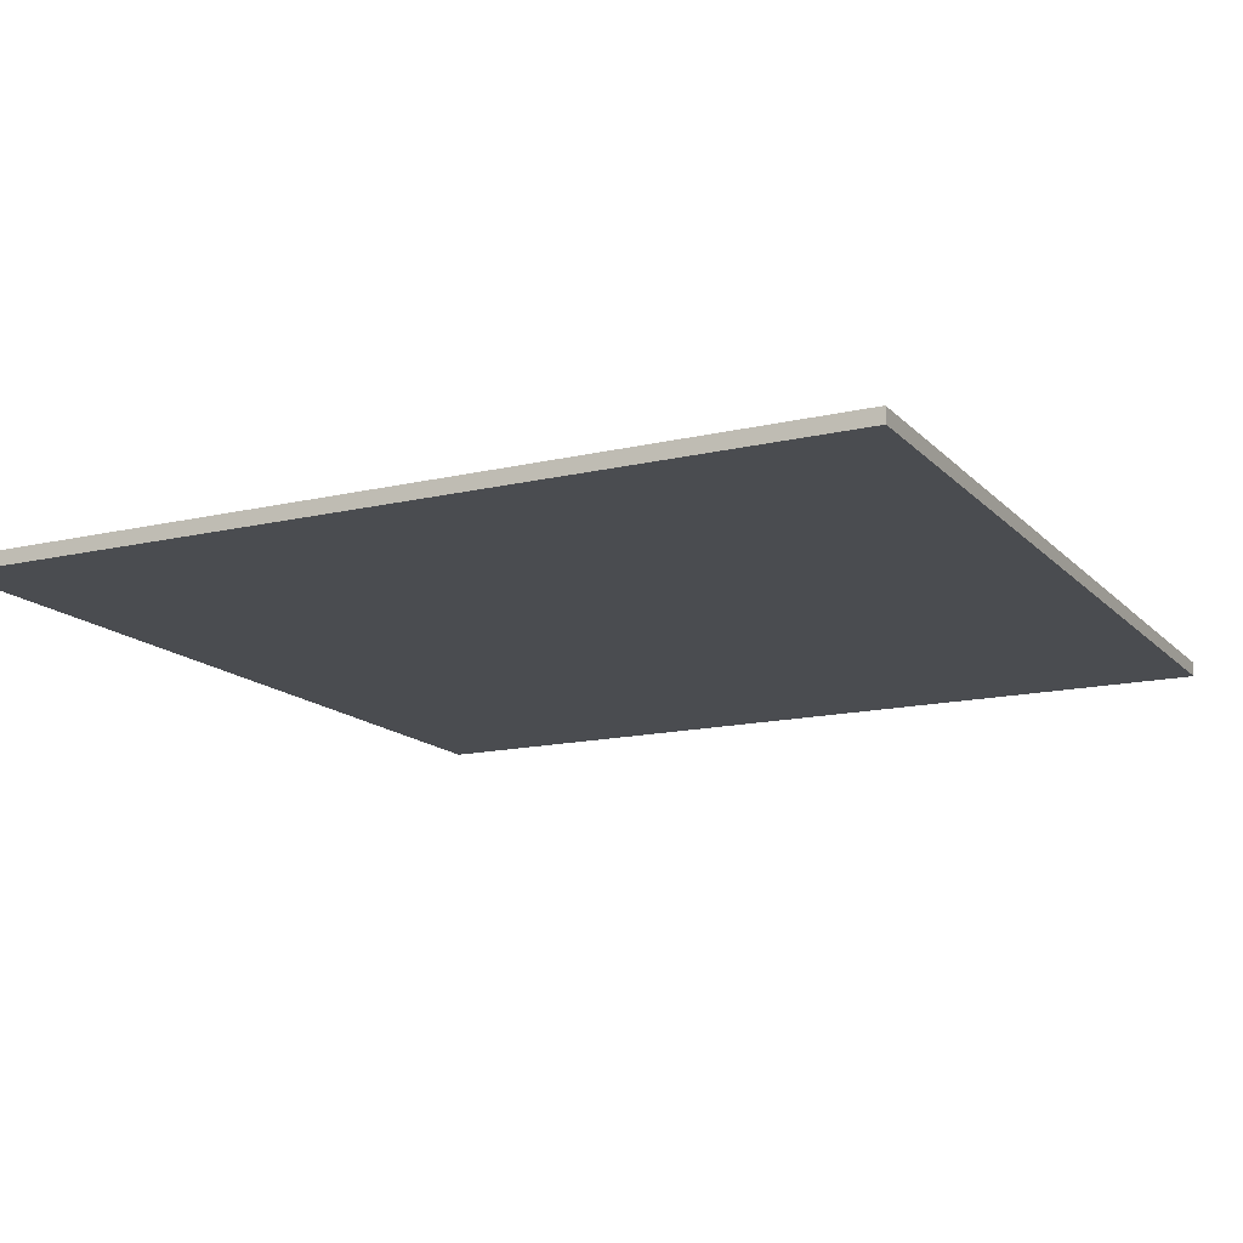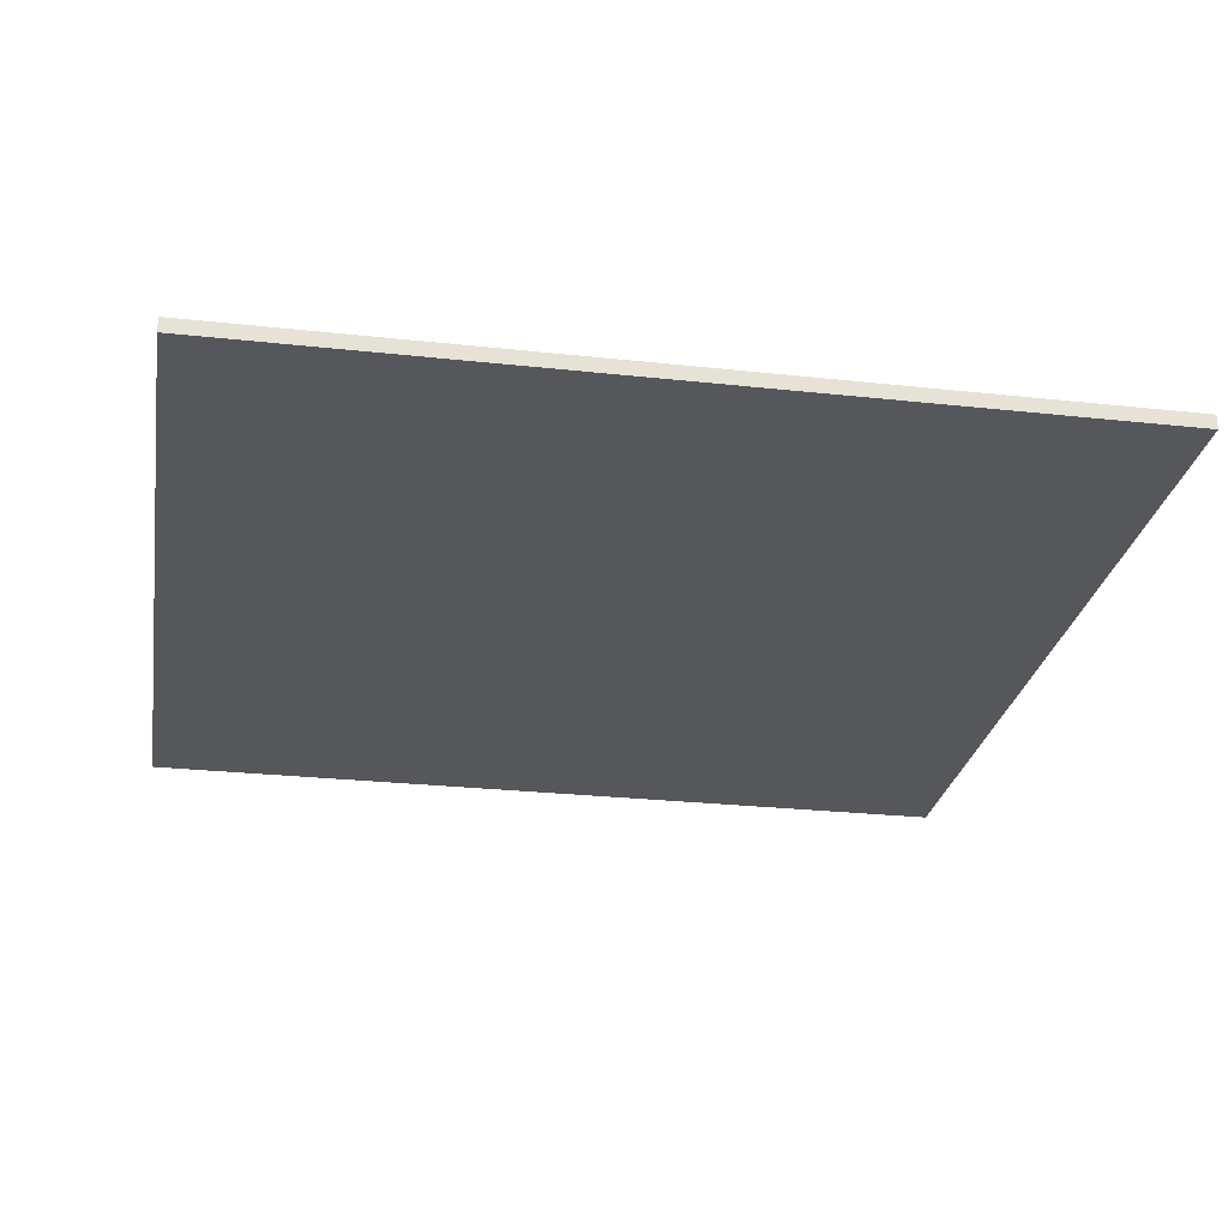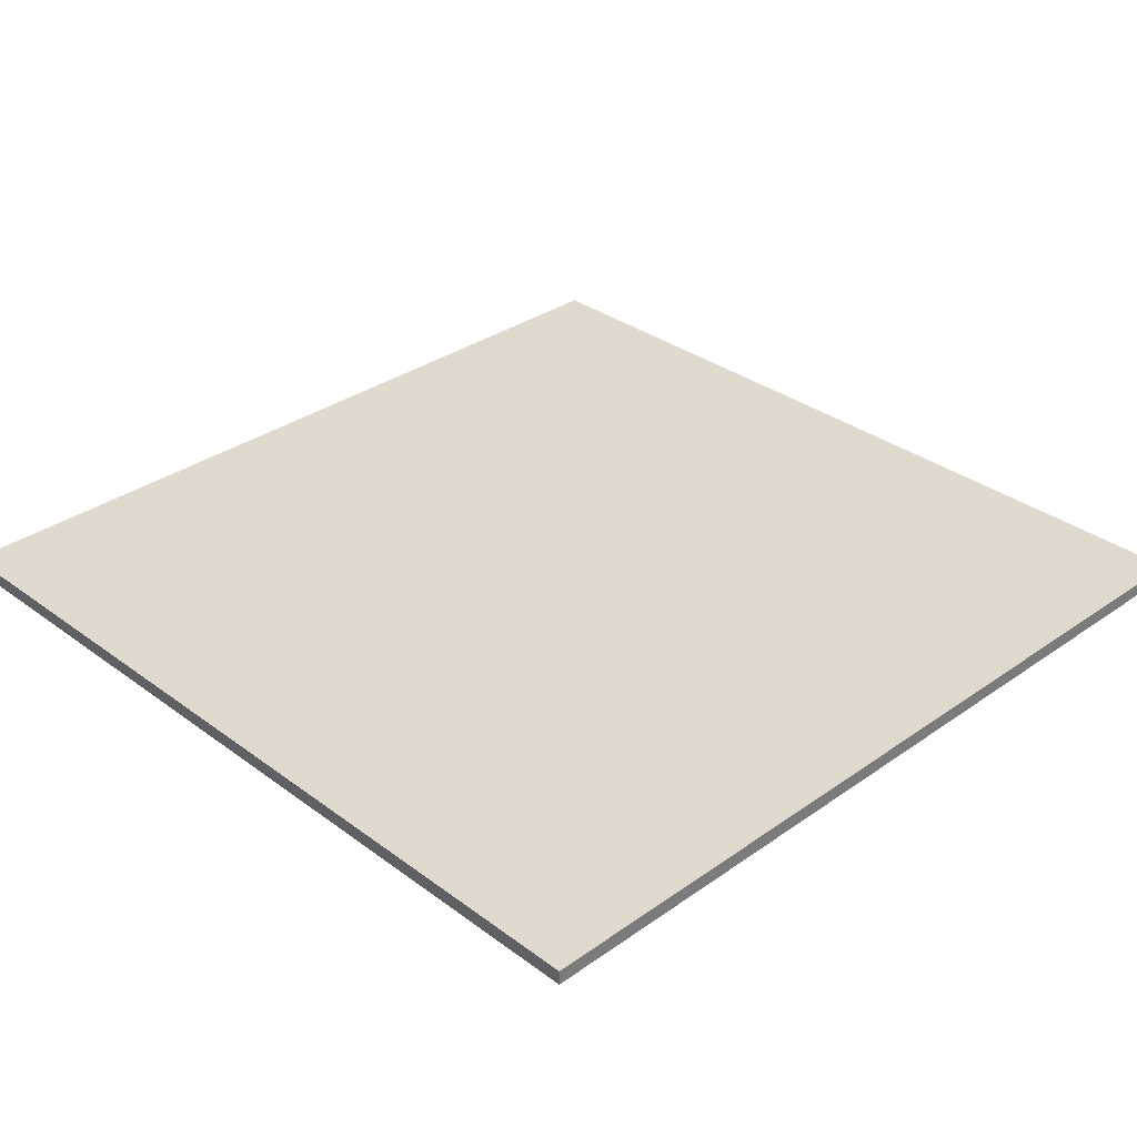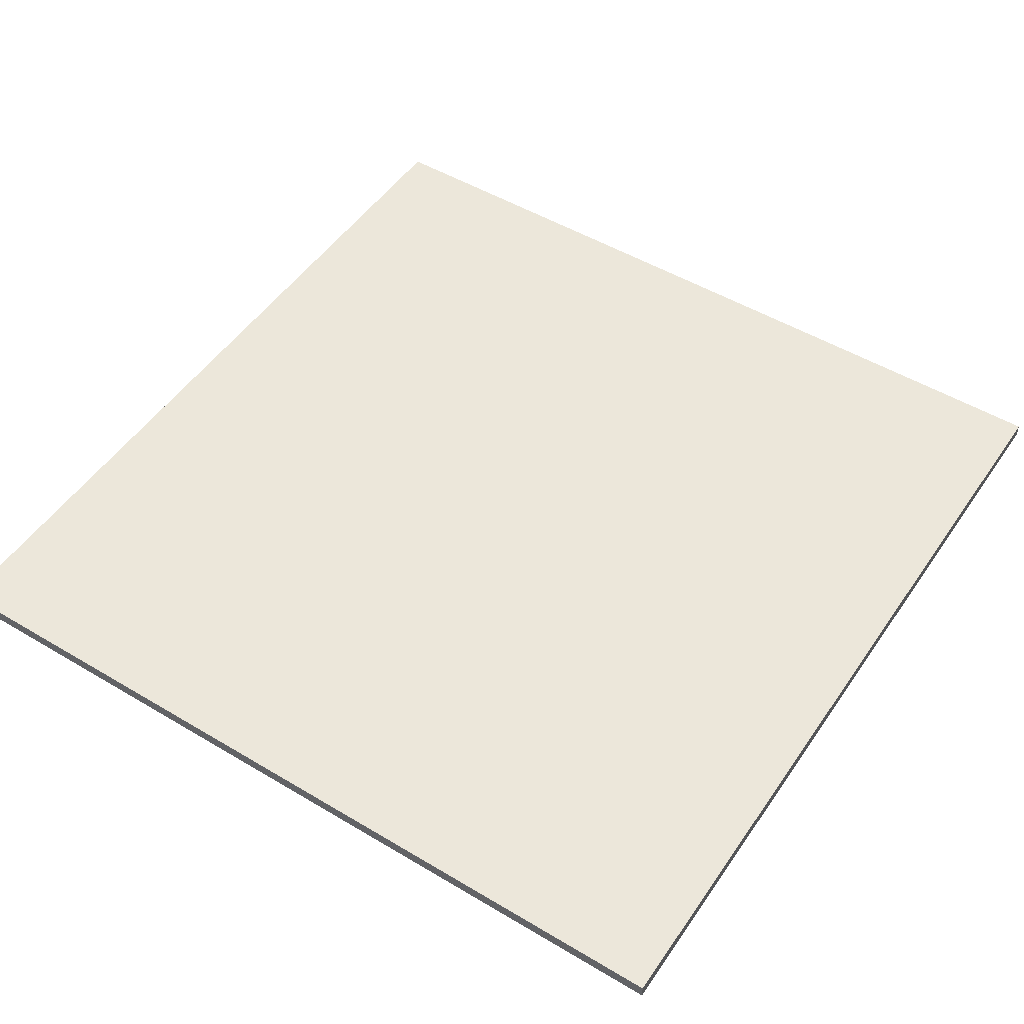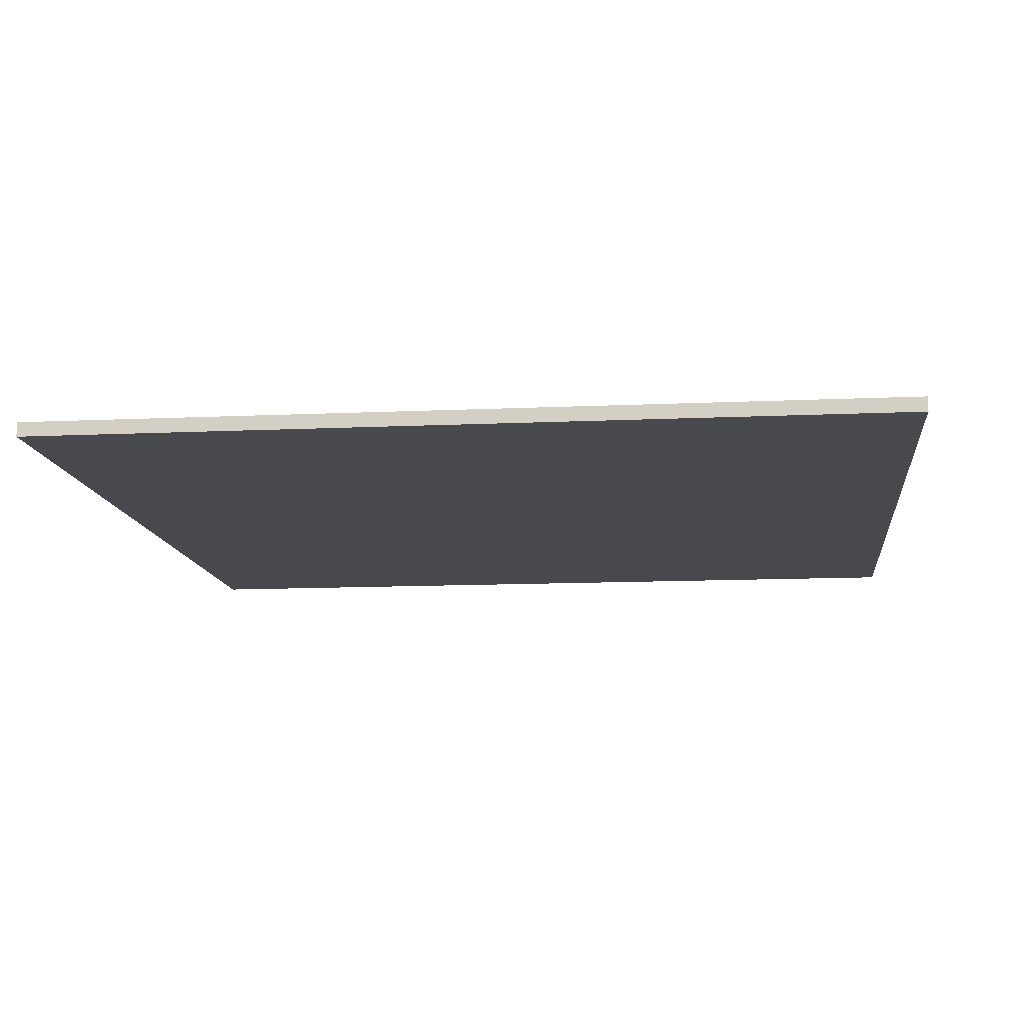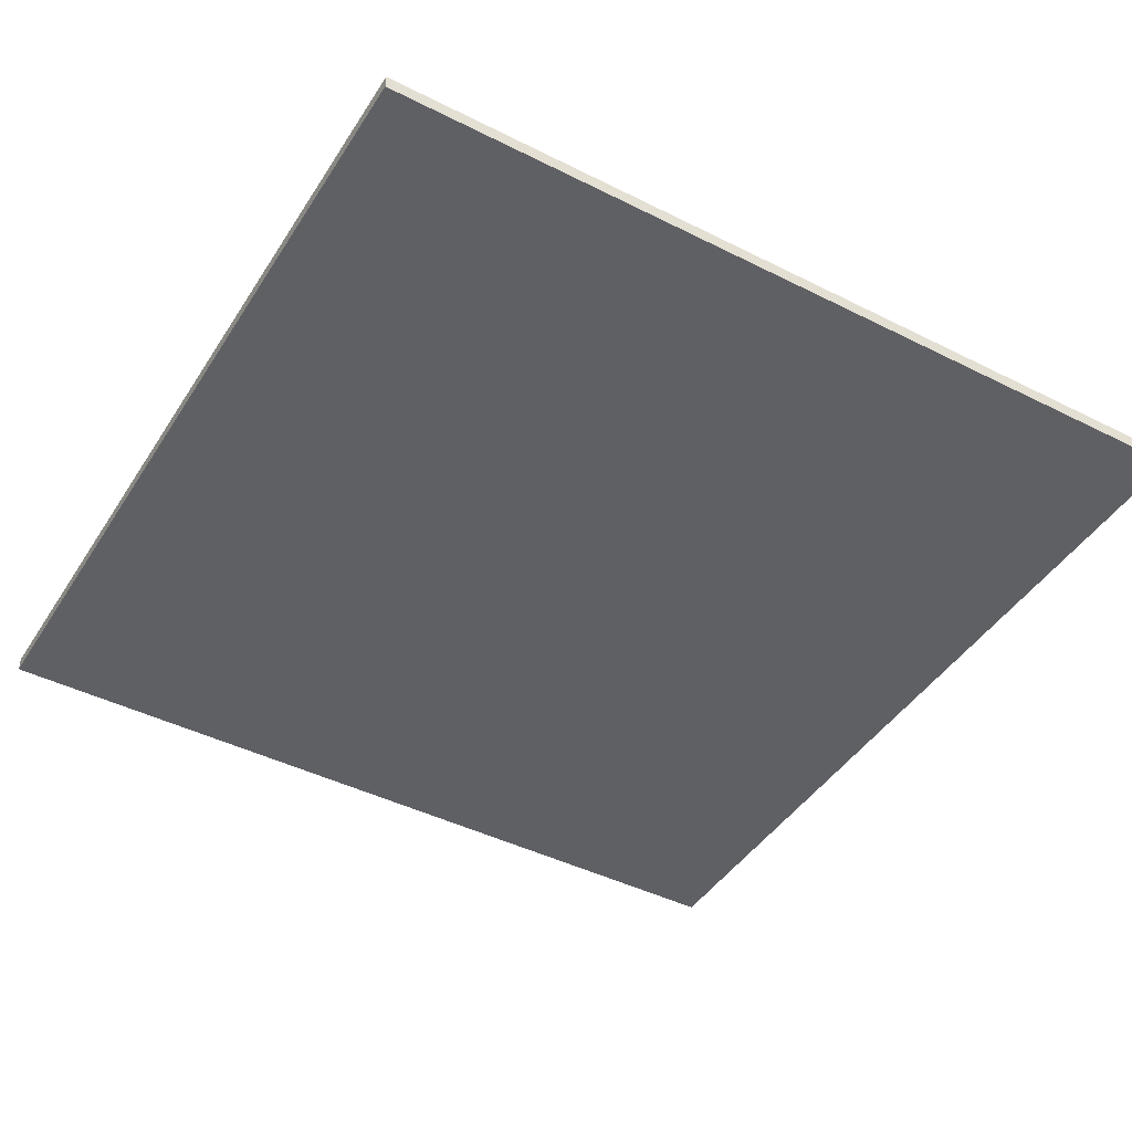
<metadata>
{"format":"obj","ext":"obj","renderer":"f3d","projection":"perspective","resolution":1024,"background":"white","views":[{"elev":-14.8,"azim":116.9,"up":"+Y"},{"elev":-26.7,"azim":-9.7,"up":"+Y"},{"elev":32.7,"azim":45.7,"up":"+Y"},{"elev":50.3,"azim":123.2,"up":"+Y"},{"elev":-12.0,"azim":-83.7,"up":"+Y"},{"elev":-44.0,"azim":59.5,"up":"+Y"}]}
</metadata>
<code>
o Cube
v 3 0.05 -3
v 3 -0.05 -3
v 3 0.05 3
v 3 -0.05 3
v -3 0.05 -3
v -3 -0.05 -3
v -3 0.05 3
v -3 -0.05 3
f 5 3 1
f 3 8 4
f 7 6 8
f 2 8 6
f 1 4 2
f 5 2 6
f 5 7 3
f 3 7 8
f 7 5 6
f 2 4 8
f 1 3 4
f 5 1 2

</code>
